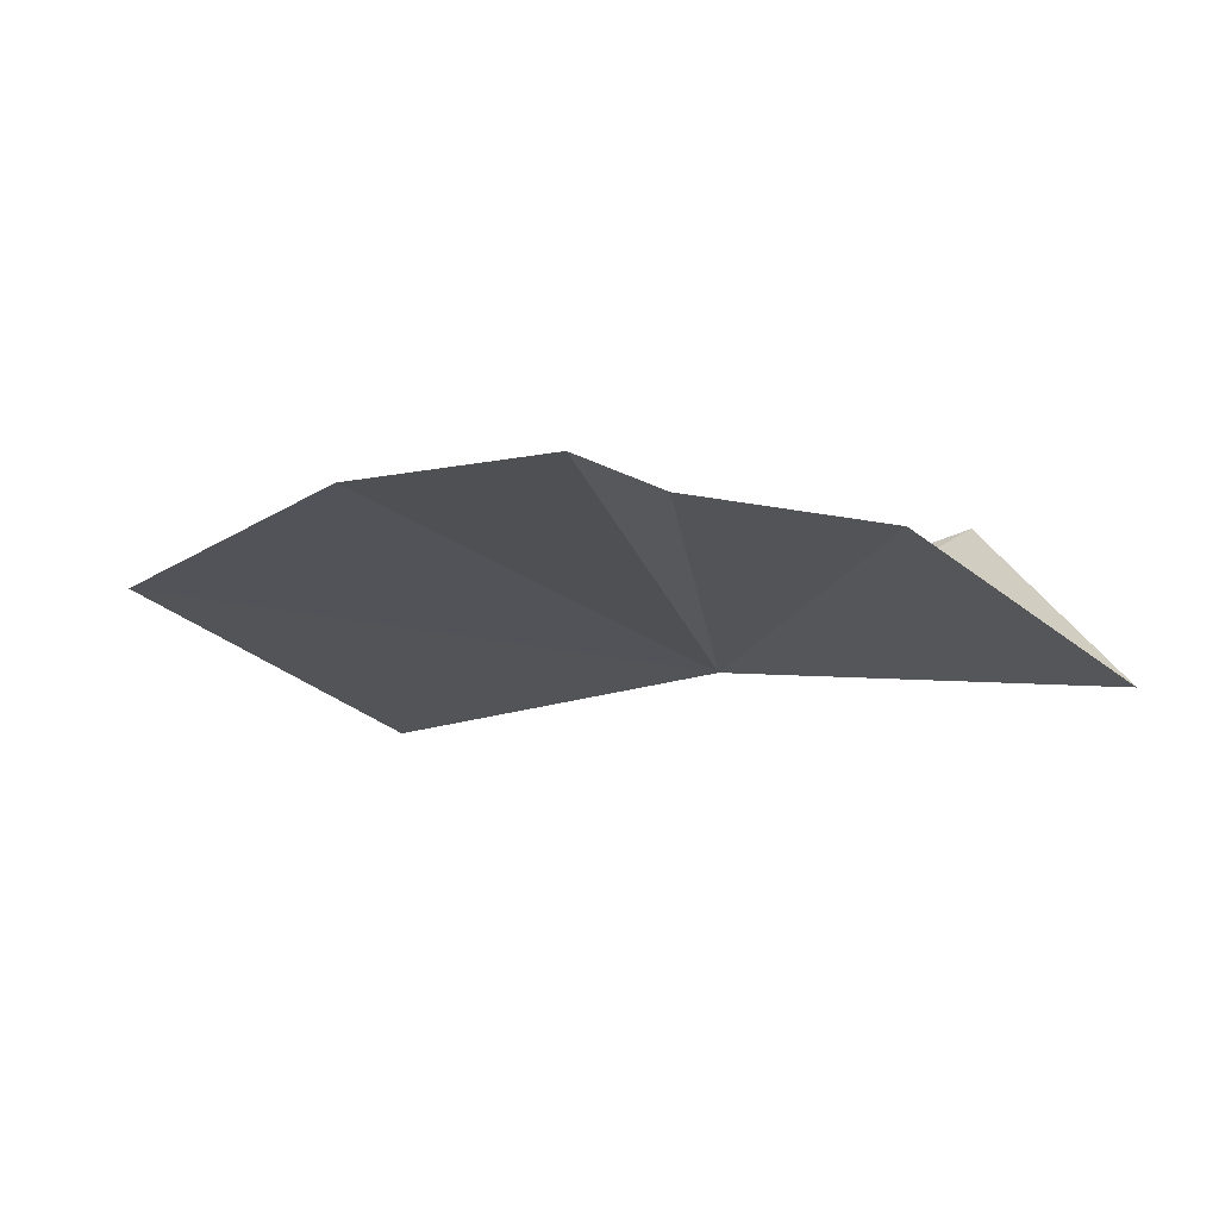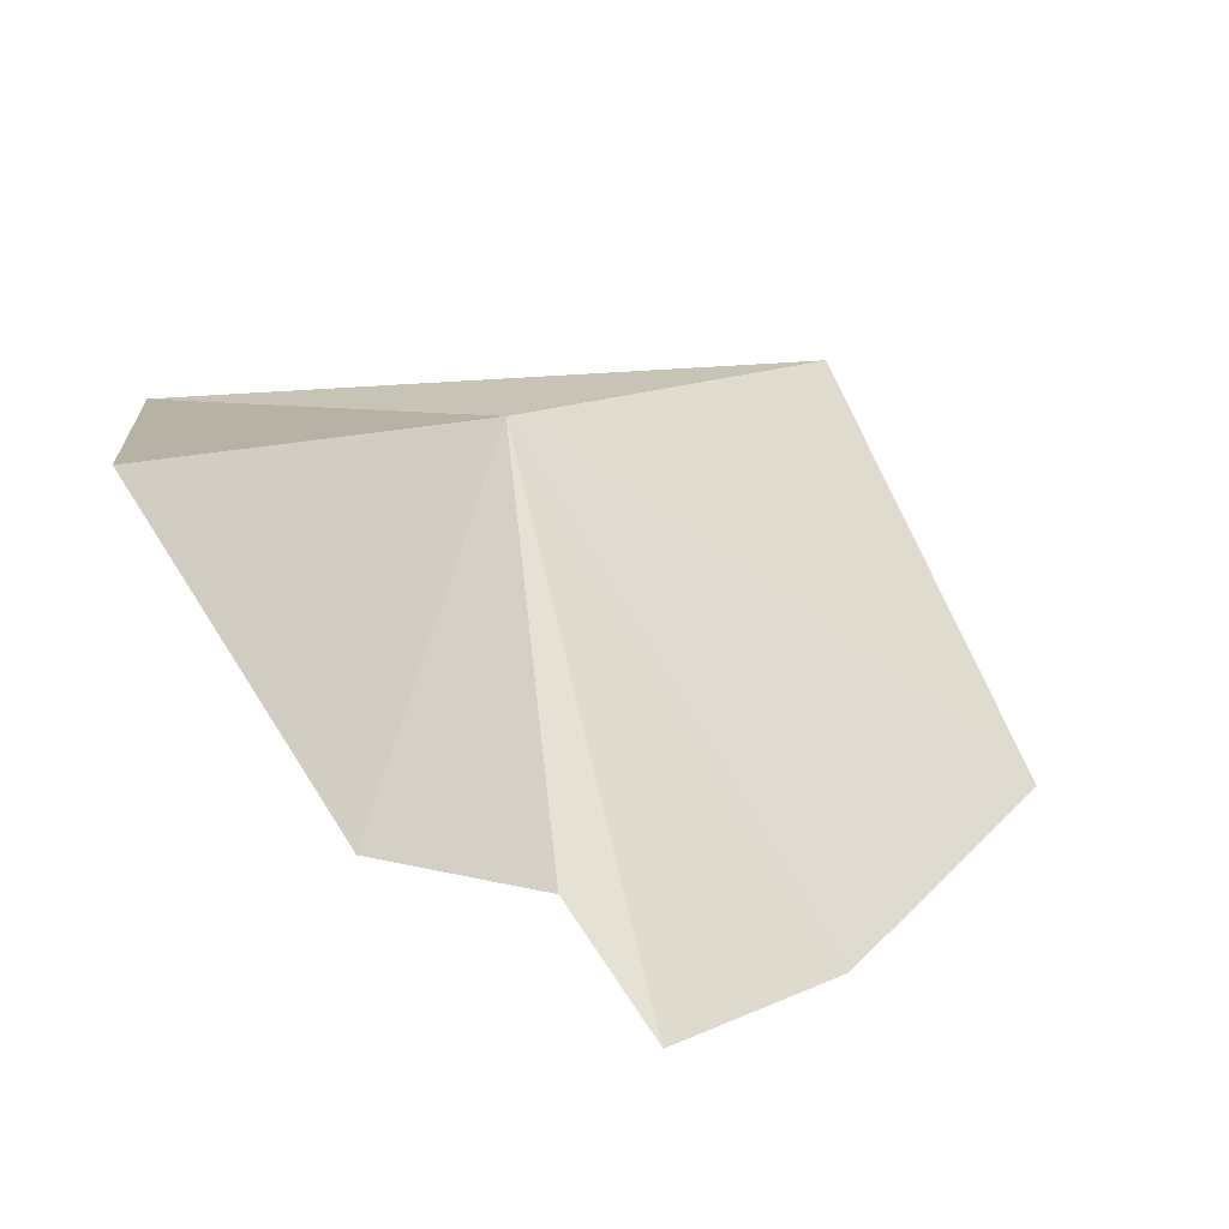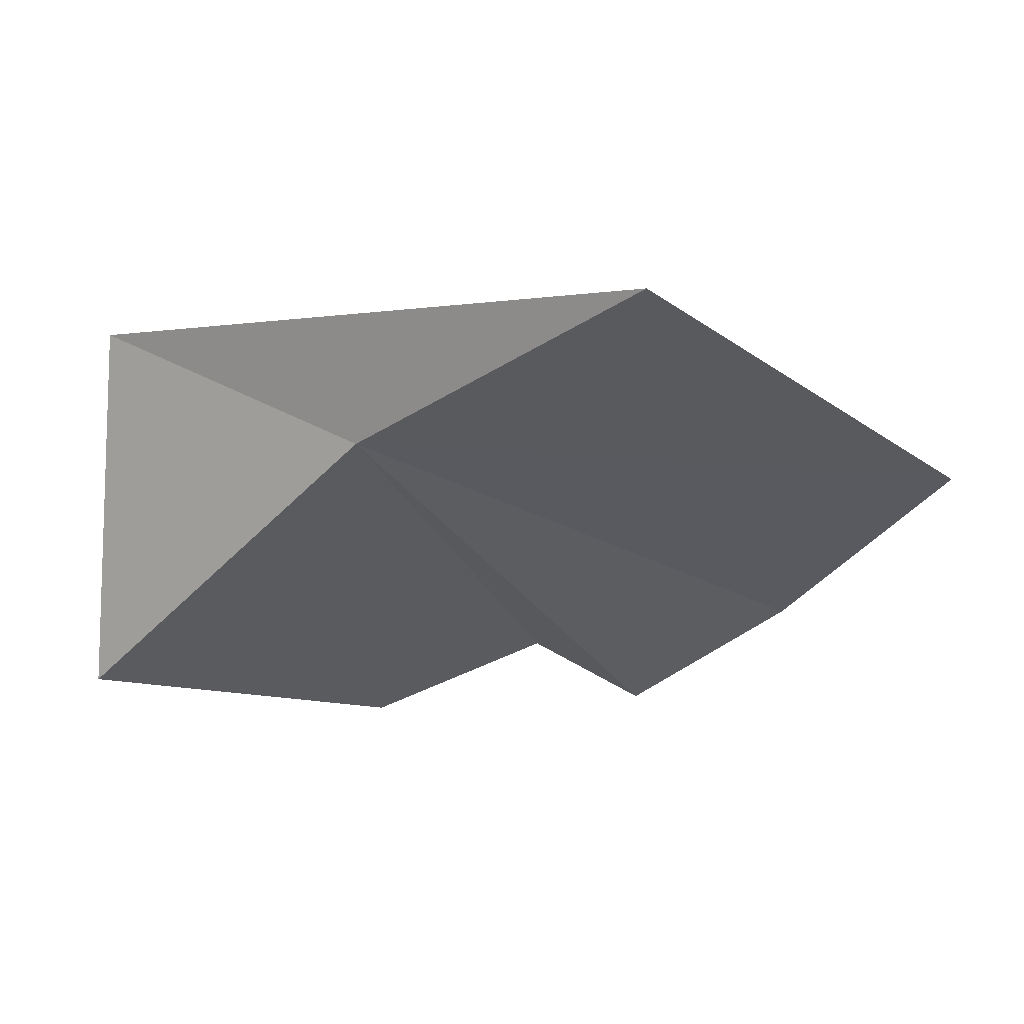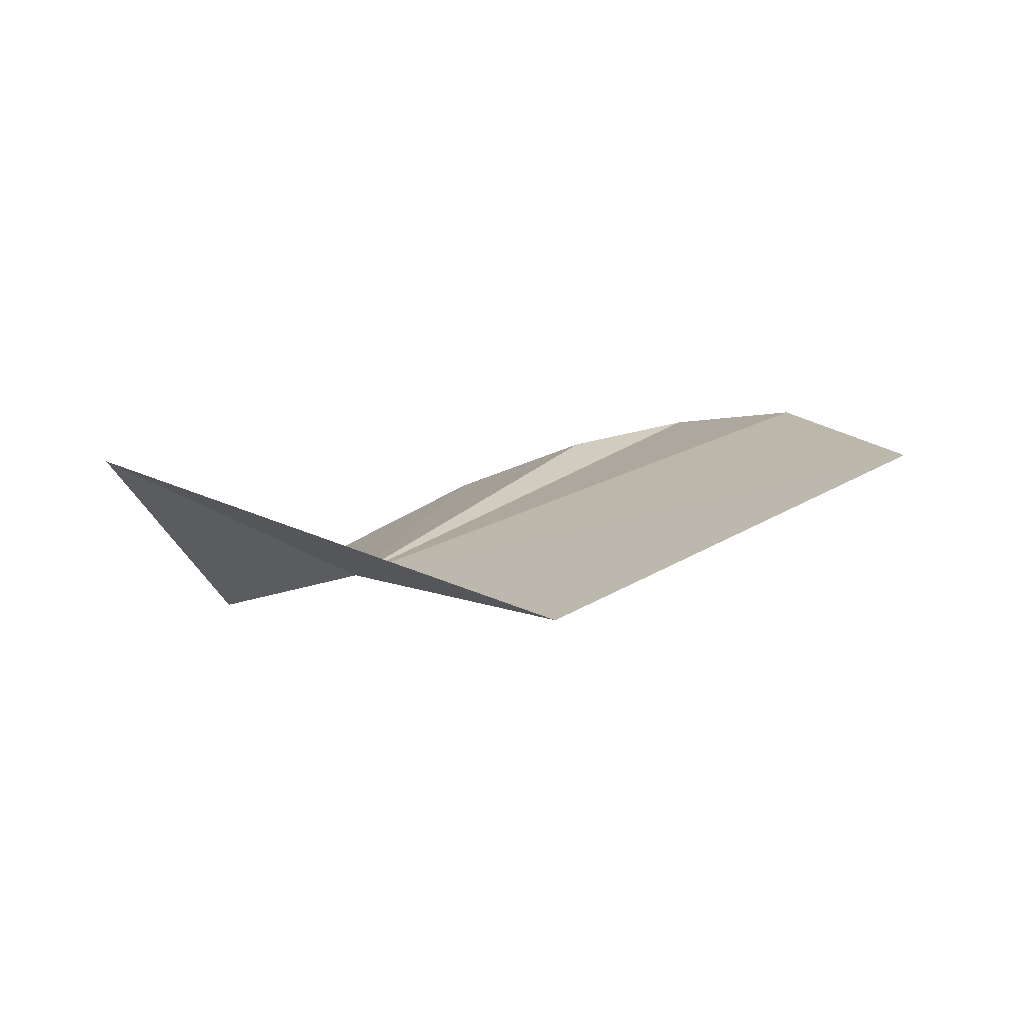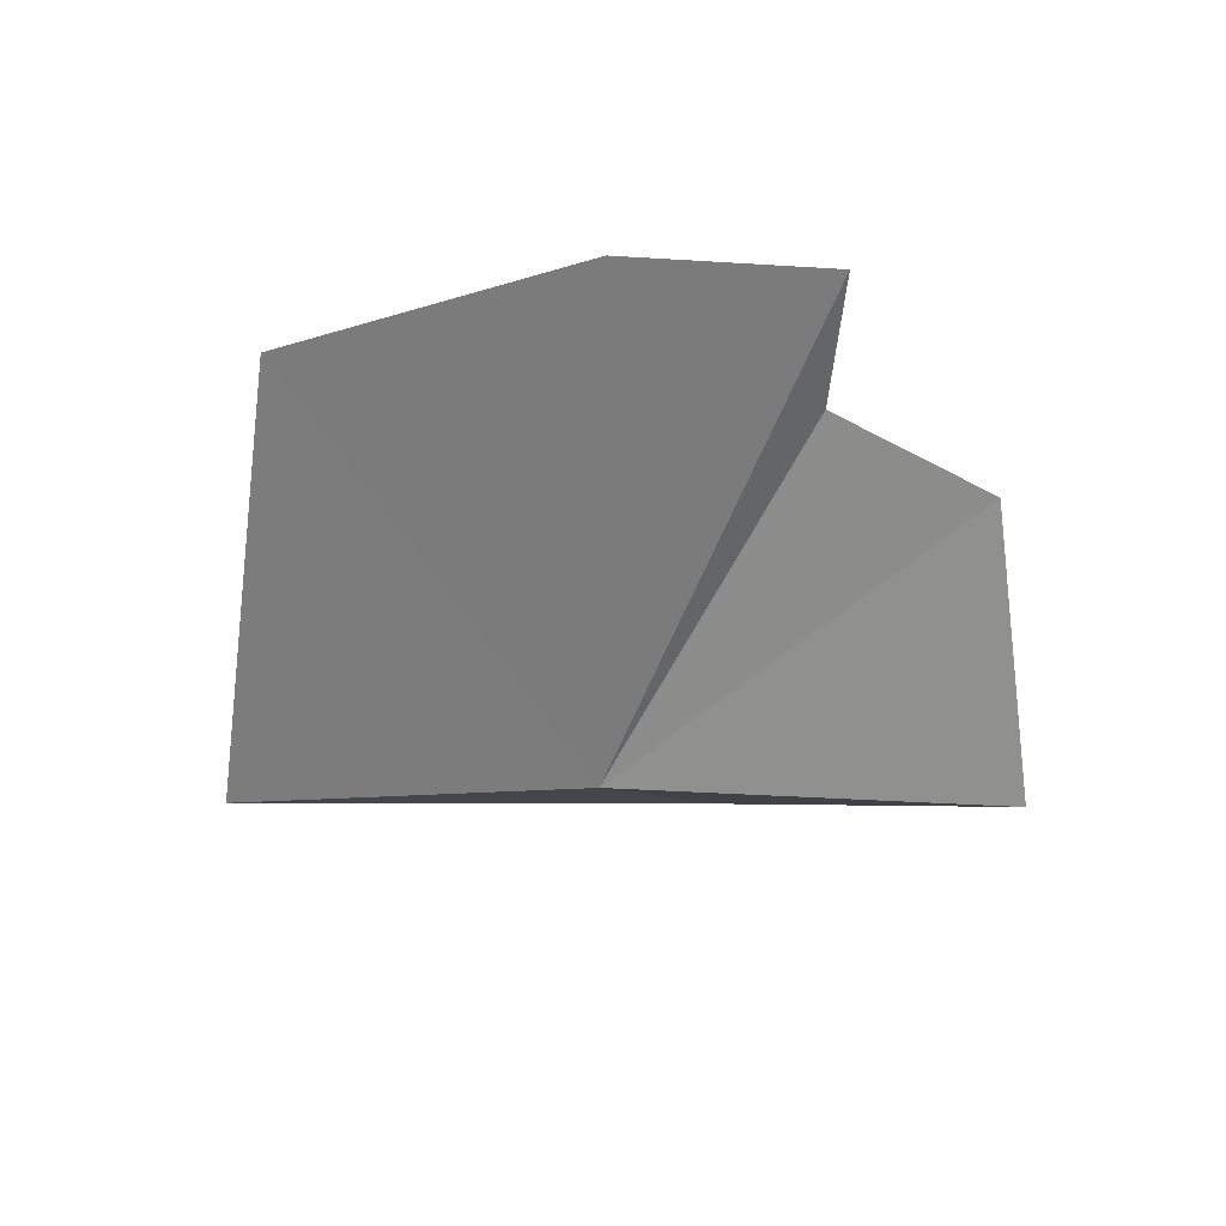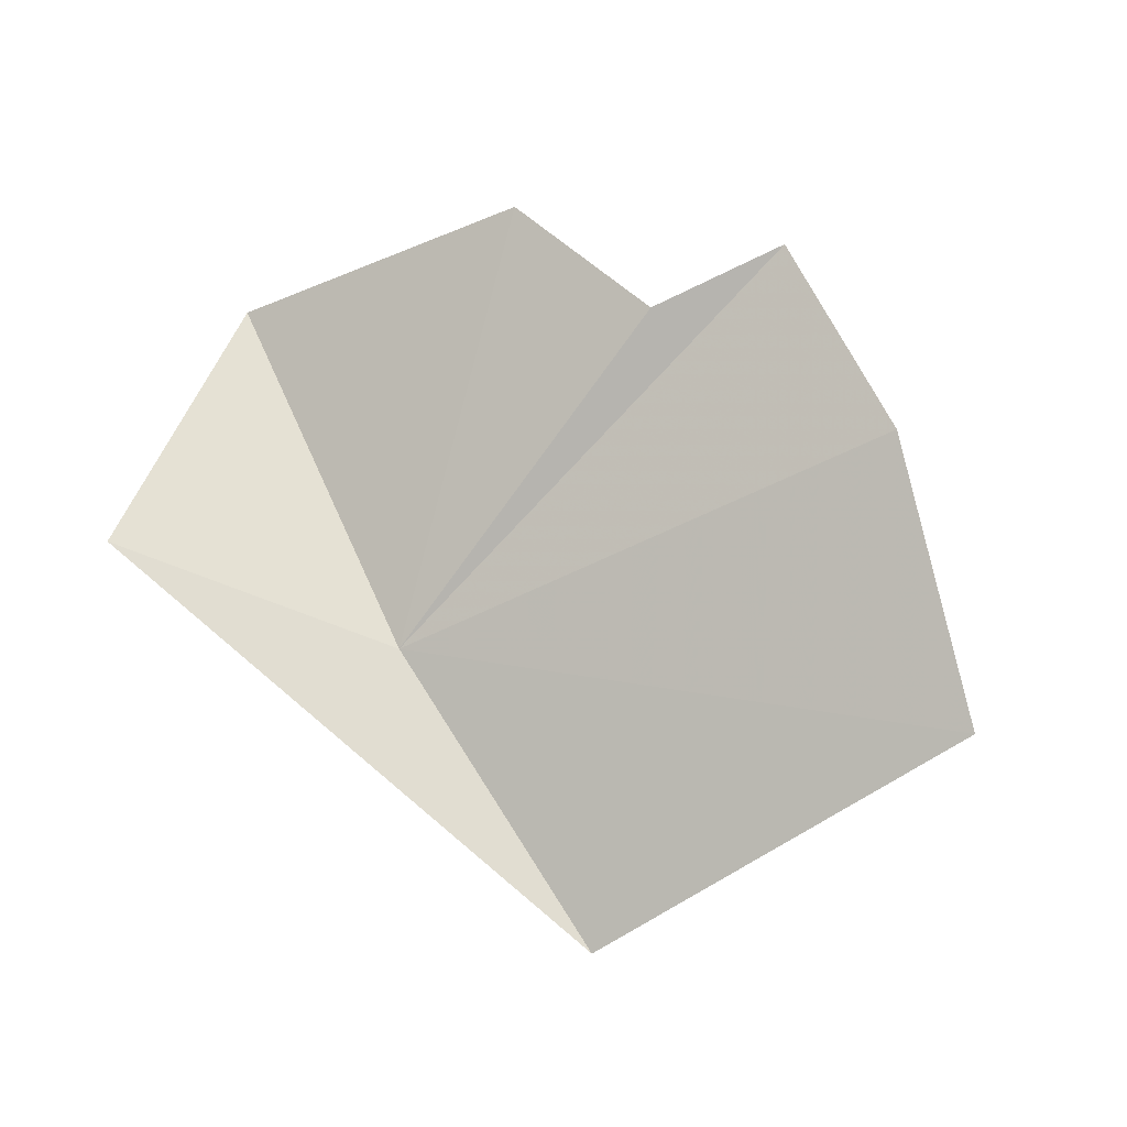
<metadata>
{"format":"obj","ext":"obj","renderer":"f3d","projection":"perspective","resolution":1024,"background":"white","views":[{"elev":6.9,"azim":-14.7,"up":"+Z"},{"elev":-60.6,"azim":154.6,"up":"+Y"},{"elev":29.6,"azim":-172.1,"up":"+Y"},{"elev":-10.4,"azim":-163.1,"up":"+Z"},{"elev":-35.4,"azim":-56.4,"up":"+Z"},{"elev":64.5,"azim":-161.3,"up":"+Z"}]}
</metadata>
<code>
v -7.183 15.97 16.04
v -6.381 16.07 16.42
v -6.35 15.08 16.1
v -7.982 16.59 15.8
v -8.374 15.16 16.65
v -8.815 15.82 16.34
v -7.924 14.73 16.74
v -7.614 14.98 16.63
v -7.119 14.74 16.56
f 1 3 2
f 1 2 4
f 1 6 5
f 1 5 7
f 1 7 8
f 1 8 9
f 1 4 6
f 1 9 3

</code>
